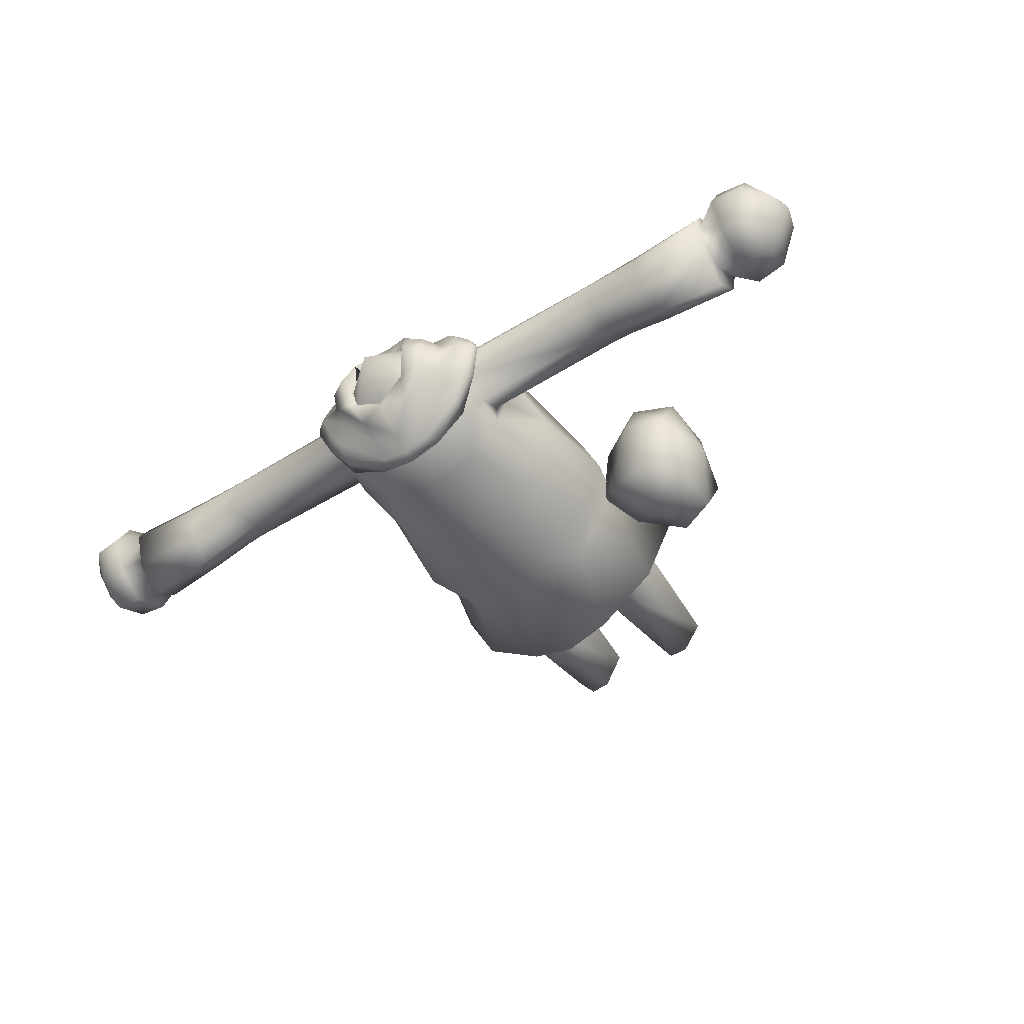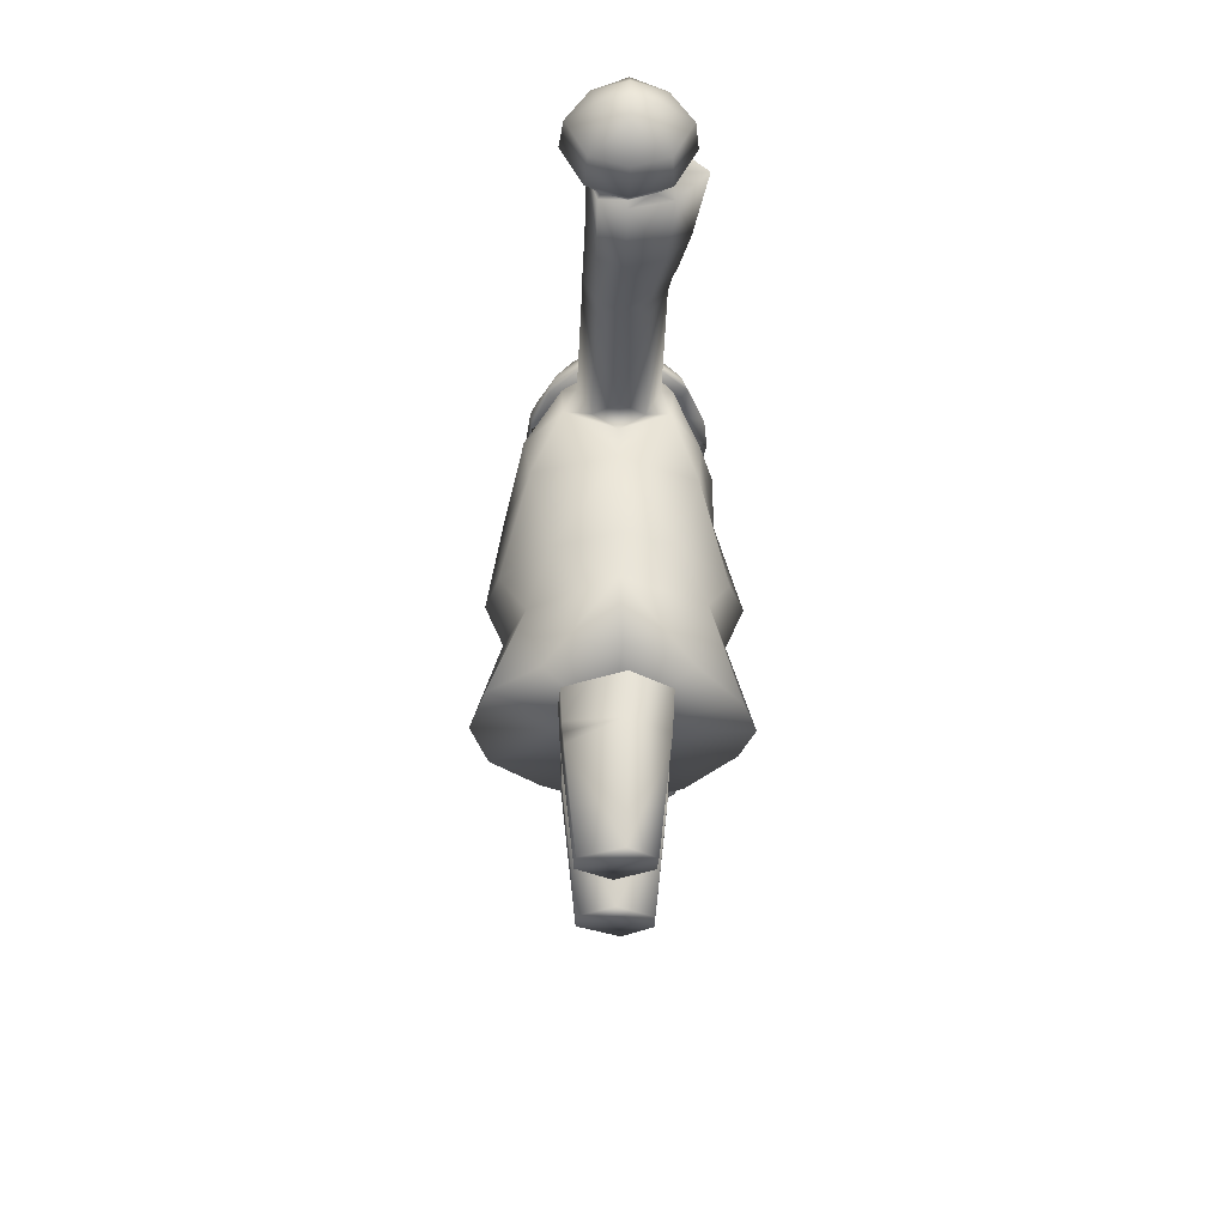
<metadata>
{"format":"obj","ext":"obj","renderer":"f3d","projection":"perspective","resolution":1024,"background":"white","views":[{"elev":-48.6,"azim":-145.2,"up":"+Z"},{"elev":-31.8,"azim":88.7,"up":"+Y"}]}
</metadata>
<code>
v 0.002158 0.1673 -0.001262
v -0.04788 0.1673 -0.1197
v 0.002158 0.1673 -0.1338
v -0.1155 0.1673 -0.07096
v 0.0522 0.1673 -0.1187
v -0.15 0.1673 -0.003467
v 0.1198 0.1673 -0.07166
v -0.1119 0.1673 0.06712
v 0.1543 0.1673 -0.004637
v -0.06367 0.1673 0.1172
v 0.1162 0.1673 0.06636
v 0.002158 0.1673 0.1338
v 0.06799 0.1673 0.1179
v 0.002158 0.5072 0.07128
v -0.0781 0.4988 0.05211
v -0.04914 0.4567 0.08815
v -0.04179 0.5483 0.02919
v 0.002158 0.4521 0.09645
v 0.002158 0.5578 0.03244
v 0.05346 0.4567 0.08815
v 0.04611 0.5483 0.02919
v 0.08242 0.4988 0.05211
v 0.002158 0.5924 -0.003386
v 0.04607 0.5576 -0.003386
v -0.04176 0.5576 -0.003386
v -0.07432 0.537 -0.003386
v 0.07864 0.537 -0.003386
v 0.0788 0.5269 0.02624
v -0.1213 0.2572 -0.003406
v -0.06322 0.2572 0.08185
v -0.105 0.2991 0.05968
v 0.06753 0.2572 0.08185
v 0.1093 0.2991 0.05968
v 0.002158 0.2572 0.1045
v 0.002158 0.4968 -0.0828
v -0.08246 0.495 -0.05702
v -0.04179 0.5483 -0.03874
v -0.05058 0.4521 -0.08407
v 0.002158 0.5578 -0.04214
v 0.002158 0.4521 -0.0985
v 0.04611 0.5483 -0.03874
v 0.05489 0.4521 -0.08407
v 0.08677 0.495 -0.05702
v -0.07184 0.5269 -0.03813
v -0.09398 0.4609 -0.05332
v -0.117 0.3944 -0.003087
v -0.09254 0.4437 -0.003386
v -0.09254 0.4897 -0.04454
v 0.07615 0.5269 -0.03813
v 0.09829 0.4609 -0.05332
v 0.09685 0.4897 -0.04454
v -0.07743 0.3944 -0.08057
v -0.09254 0.4611 -0.02954
v 0.1213 0.3944 -0.003088
v 0.08175 0.3944 -0.08058
v 0.09685 0.4611 -0.02954
v 0.09685 0.4437 -0.003386
v -0.07536 0.2572 -0.08657
v 0.002158 0.2572 -0.107
v 0.07967 0.2572 -0.08657
v 0.1256 0.2572 -0.003407
v -0.2425 0.4897 -0.04454
v -0.09254 0.5149 -0.02742
v -0.2425 0.5149 -0.02599
v -0.2627 0.5149 -0.02599
v -0.2425 0.4611 -0.02742
v -0.2627 0.4897 -0.04721
v -0.2627 0.4611 -0.02742
v -0.2627 0.5269 -0.003385
v -0.1219 0.4521 -0.003386
v -0.2822 0.5149 -0.02811
v -0.3258 0.5269 -0.003385
v -0.2822 0.4897 -0.05262
v -0.3258 0.5149 -0.03752
v -0.4079 0.5323 -0.003369
v -0.2648 0.5149 0.01894
v -0.4079 0.5185 0.02106
v -0.3258 0.5149 0.02106
v -0.2822 0.4611 -0.02953
v -0.3258 0.4611 -0.03895
v -0.3258 0.4521 -0.003385
v -0.3258 0.4897 -0.06268
v -0.2425 0.5149 0.01894
v -0.2425 0.4897 0.034
v -0.4079 0.5183 -0.04415
v -0.408 0.5118 -0.02526
v -0.408 0.5226 -0.00339
v -0.408 0.4897 0.03254
v -0.4079 0.4466 -0.003369
v -0.2648 0.4897 0.034
v -0.408 0.4896 -0.03946
v -0.408 0.5119 0.01824
v -0.4079 0.4569 -0.04415
v -0.4079 0.4897 -0.07472
v -0.2425 0.4611 0.02035
v -0.3258 0.4897 0.03247
v -0.408 0.4644 -0.02653
v -0.408 0.4564 -0.00339
v -0.3258 0.4611 0.02247
v -0.4079 0.4569 0.02247
v -0.408 0.4642 0.01948
v -0.2648 0.4611 0.02035
v -0.2627 0.4521 -0.003385
v 0.2468 0.4897 -0.04454
v 0.09685 0.5149 -0.02742
v 0.2468 0.5149 -0.02599
v 0.2468 0.4611 -0.02742
v 0.2648 0.5149 -0.02599
v 0.2648 0.4611 -0.02742
v 0.2648 0.4897 -0.04722
v 0.2648 0.5269 -0.003386
v 0.2648 0.4521 -0.003386
v 0.1262 0.4521 -0.003386
v 0.2822 0.5149 -0.02811
v 0.3258 0.5269 -0.003386
v 0.2822 0.4897 -0.05263
v 0.3258 0.5149 -0.03752
v 0.4079 0.5323 -0.00337
v 0.2648 0.5149 0.01894
v 0.4079 0.5185 0.02105
v 0.3258 0.5149 0.02105
v 0.3258 0.4611 -0.03895
v 0.2822 0.4611 -0.02954
v 0.3258 0.4521 -0.003386
v 0.3258 0.4897 -0.06268
v 0.2468 0.5149 0.01894
v 0.2468 0.4897 0.034
v 0.4079 0.5183 -0.04416
v 0.408 0.5118 -0.02527
v 0.408 0.5226 -0.003391
v 0.408 0.4897 0.03254
v 0.2648 0.4897 0.034
v 0.3258 0.4897 0.03247
v 0.4079 0.4466 -0.00337
v 0.4079 0.4569 -0.04416
v 0.408 0.5119 0.01823
v 0.408 0.4896 -0.03946
v 0.3258 0.4611 0.02246
v 0.4079 0.4897 -0.07472
v 0.408 0.4644 -0.02653
v 0.408 0.4564 -0.003391
v 0.2468 0.4611 0.02035
v 0.4079 0.4569 0.02246
v 0.2648 0.4611 0.02035
v 0.408 0.4642 0.01948
v -0.4358 0.4347 -0.003364
v -0.4358 0.4479 -0.04166
v -0.4684 0.4508 -0.03898
v -0.4358 0.4476 0.03449
v -0.4684 0.4385 -0.003367
v -0.4684 0.4505 0.03184
v -0.4923 0.4637 -0.003384
v -0.4912 0.4897 -0.02572
v -0.4684 0.4897 -0.05889
v -0.4684 0.5238 -0.03704
v -0.5 0.4888 -0.003473
v -0.4912 0.5146 -0.003421
v -0.4358 0.4898 -0.06307
v -0.4912 0.4898 0.01875
v -0.4684 0.4897 0.05203
v -0.4358 0.5264 -0.03957
v -0.4684 0.5404 -0.003367
v -0.4358 0.4898 0.05622
v -0.4684 0.524 0.02992
v -0.4358 0.5442 -0.003364
v -0.4358 0.5267 0.03243
v -0.07342 0.1104 0.04464
v -0.04361 0.1104 0.04464
v -0.07381 0.1217 0.0458
v -0.0914 4e-06 -0.009313
v -0.06947 4e-06 0.03285
v -0.04755 4e-06 0.03285
v -0.07419 0.1327 0.04688
v -0.07568 0.2171 0.05086
v -0.11 0.2171 -0.01034
v -0.04284 0.1327 0.04688
v -0.04134 0.2171 0.05086
v -0.07342 0.1104 -0.05141
v -0.07381 0.122 -0.05257
v -0.04321 0.122 -0.05257
v -0.06947 4e-06 -0.03963
v -0.04361 0.1104 -0.05141
v -0.04755 4e-06 -0.03963
v -0.04134 0.2171 -0.05764
v -0.07568 0.2171 -0.05764
v -0.02563 4e-06 -0.003386
v -0.04321 0.1217 0.0458
v -0.01262 0.1217 -0.003386
v -0.007008 0.2171 -0.003386
v 0.09571 0 -0.009546
v 0.07379 0 -0.03849
v 0.07773 0.1104 -0.05052
v 0.07773 0.1104 0.04553
v 0.07379 0 0.03399
v 0.1143 0.2171 -0.01174
v 0.08 0.2171 0.05161
v 0.0785 0.1327 0.04772
v 0.07813 0.122 -0.0517
v 0.04566 0.2171 -0.05474
v 0.08 0.2171 -0.05689
v 0.04753 0.122 -0.04979
v 0.04793 0.1104 0.04739
v 0.04753 0.1217 0.04858
v 0.05187 0 0.03536
v 0.05187 0 -0.03712
v 0.04566 0.2171 0.05376
v 0.04716 0.1327 0.04968
v 0.01132 0.2171 0.001656
v 0.04793 0.1104 -0.04866
v 0.01693 0.1217 0.001305
v 0.02994 0 0.000492
v 0.4358 0.4347 -0.003365
v 0.4358 0.4479 -0.04166
v 0.4358 0.4476 0.03449
v 0.4684 0.4508 -0.03898
v 0.4684 0.4505 0.03184
v 0.4684 0.4385 -0.003369
v 0.4923 0.4637 -0.003386
v 0.4912 0.4897 -0.02572
v 0.4684 0.4897 -0.05889
v 0.4684 0.5238 -0.03704
v 0.5 0.4888 -0.003475
v 0.4912 0.5146 -0.003423
v 0.4358 0.4898 -0.06307
v 0.4912 0.4898 0.01875
v 0.4684 0.4897 0.05203
v 0.4358 0.5264 -0.03957
v 0.4684 0.5404 -0.003369
v 0.4358 0.4898 0.05621
v 0.4684 0.524 0.02991
v 0.4358 0.5267 0.03243
v 0.4358 0.5442 -0.003364
v -0.09663 0.4601 0.05036
v -0.07449 0.5269 0.02624
v -0.09254 0.4897 0.0373
v 0.002158 0.3944 0.1073
v 0.1009 0.4601 0.05036
v 0.09685 0.4897 0.0373
v -0.09254 0.4611 0.02246
v -0.08781 0.3944 0.08071
v -0.09254 0.5149 0.02105
v -0.09254 0.5269 -0.003386
v 0.09213 0.3944 0.08071
v 0.09685 0.5149 0.02105
v 0.09685 0.4611 0.02246
v -0.1317 0.2991 -0.003246
v 0.05372 0.2991 0.1087
v -0.04941 0.2991 0.1087
v 0.002158 0.2991 0.1226
v 0.09685 0.5269 -0.003386
v 0.136 0.2991 -0.003247
v 0.002158 0.3944 -0.09872
v -0.1126 0.2991 -0.0581
v -0.04186 0.2991 -0.1094
v 0.04618 0.2991 -0.1094
v 0.002158 0.2991 -0.1251
v 0.1169 0.2991 -0.0581
v -0.1044 0.1217 -0.01017
v 0.1087 0.1217 -0.01121
v 0.07813 0.1217 0.04666
v 0.002158 0.5105 0.08347
v 0.02988 0.5232 0.06601
v 0.002158 0.5204 0.07104
v 0.03653 0.5181 0.07691
v -0.02557 0.5232 0.06601
v 0.03848 0.5038 0.08252
v -0.03221 0.5181 0.07691
v 0.002158 0.5002 0.08694
v -0.03416 0.5038 0.08252
v 0.002158 0.5356 0.06734
v 0.08064 0.5348 0.04265
v 0.03245 0.5475 0.05433
v 0.07416 0.5434 0.0183
v 0.002158 0.4801 0.08533
v 0.08067 0.5188 0.0574
v 0.03992 0.4842 0.08098
v -0.07633 0.5348 0.04265
v -0.07635 0.5188 0.0574
v 0.06137 0.5619 0.0198
v 0.09113 0.5405 0.02549
v 0.07769 0.5489 -0.003386
v 0.1001 0.5469 -0.003386
v -0.02814 0.5475 0.05433
v 0.002158 0.5511 0.05843
v -0.0356 0.4842 0.08098
v -0.06984 0.5434 0.01831
v 0.06571 0.5685 -0.003386
v 0.03828 0.5674 0.03385
v 0.04676 0.5799 -0.003386
v -0.07607 0.4974 0.06472
v -0.03396 0.5674 0.03385
v -0.05705 0.5619 0.0198
v -0.07338 0.5489 -0.003386
v -0.04245 0.5799 -0.003386
v -0.0614 0.5685 -0.003386
v 0.07416 0.5437 -0.02508
v 0.06137 0.562 -0.02657
v 0.09113 0.539 -0.03227
v 0.03245 0.5498 -0.0611
v 0.08064 0.5348 -0.04942
v 0.03121 0.5268 -0.07068
v 0.002158 0.5239 -0.07787
v 0.03828 0.5679 -0.04062
v 0.002158 0.5592 -0.0567
v -0.02814 0.5498 -0.0611
v 0.002158 0.5073 -0.09096
v 0.03057 0.5087 -0.08719
v -0.0269 0.5268 -0.07068
v -0.03396 0.5679 -0.04062
v -0.02626 0.5087 -0.08719
v -0.06984 0.5437 -0.02508
v -0.07633 0.5348 -0.04942
v 0.08062 0.5191 -0.06533
v 0.03992 0.4959 -0.08935
v 0.002158 0.4935 -0.09407
v -0.05705 0.562 -0.02657
v -0.0356 0.4959 -0.08935
v -0.07631 0.5191 -0.06533
v -0.08682 0.539 -0.03227
v -0.09581 0.5469 -0.003386
v -0.07607 0.5033 -0.07149
v -0.1387 0.2886 0.02111
v -0.1111 0.2572 -0.0103
v -0.1387 0.2886 -0.04172
v -0.1917 0.2572 0.0678
v -0.1387 0.2258 0.02111
v -0.1387 0.2258 -0.04172
v -0.1917 0.2572 -0.0884
v 0.05849 0.511 -0.003386
v 0.0245 0.5157 -0.05309
v 0.08038 0.5033 -0.07149
v 0.1056 0.5185 -0.03313
v 0.1181 0.5299 -0.003386
v 0.1056 0.5165 0.02636
v 0.08038 0.4974 0.06472
v 0.0245 0.5099 0.04632
v -0.05418 0.511 -0.003386
v -0.02018 0.5157 -0.05309
v -0.1013 0.5185 -0.03313
v -0.1138 0.5299 -0.003386
v -0.1013 0.5165 0.02636
v -0.02018 0.5099 0.04632
v 0.04475 0.5503 -0.003386
v 0.03106 0.5434 -0.02996
v 0.03106 0.5434 0.02319
v -0.02675 0.5434 -0.02996
v 0.002158 0.5454 0.03203
v -0.02675 0.5434 0.02319
v -0.04043 0.5503 -0.003386
v -0.09752 0.5275 0.02712
v -0.08682 0.5405 0.02549
v 0.1018 0.5275 0.02712
v -0.1084 0.537 -0.003386
v 0.1127 0.537 -0.003386
v 0.1018 0.5276 -0.03389
v -0.09752 0.5276 -0.03389
v -0.2522 0.2572 -0.0103
v -0.2349 0.2907 -0.06844
v -0.2349 0.2236 -0.06844
v -0.2349 0.3234 -0.0103
v -0.2349 0.1909 -0.0103
v -0.2349 0.2907 0.04784
v -0.2349 0.2236 0.04784
v -0.1917 0.3124 0.04493
v -0.1917 0.3353 -0.0103
v -0.1917 0.3124 -0.06553
v -0.1917 0.2019 0.04493
v -0.1917 0.2019 -0.06553
v -0.1917 0.1791 -0.0103
g 17726_t.obj/AnonymousMesh0
f 1 2 3
f 1 4 2
f 1 3 5
f 1 6 4
f 1 5 7
f 1 8 6
f 1 7 9
f 1 10 8
f 1 9 11
f 1 12 10
f 1 13 12
f 1 11 13
f 14 15 16
f 14 17 15
f 14 16 18
f 14 19 17
f 14 18 20
f 14 21 19
f 14 20 22
f 14 22 21
f 19 21 23
f 19 23 17
f 23 21 24
f 23 25 17
f 17 25 26
f 21 27 24
f 21 28 27
f 29 30 31
f 29 8 30
f 29 6 8
f 32 61 33
f 32 34 12
f 34 30 12
f 32 11 61
f 32 12 13
f 32 13 11
f 30 10 12
f 35 36 37
f 35 38 36
f 35 37 39
f 35 40 38
f 35 39 41
f 35 42 40
f 35 43 42
f 35 41 43
f 36 44 37
f 36 38 45
f 45 46 47
f 36 45 48
f 36 48 44
f 39 23 41
f 39 37 23
f 43 41 49
f 43 50 42
f 43 51 50
f 43 49 51
f 45 38 52
f 45 52 46
f 45 47 53
f 45 53 48
f 23 24 41
f 25 37 26
f 23 37 25
f 50 54 55
f 50 51 56
f 50 56 57
f 50 57 54
f 29 58 4
f 29 4 6
f 59 60 5
f 59 2 58
f 59 5 3
f 59 3 2
f 61 7 60
f 61 9 7
f 62 63 48
f 62 64 63
f 62 48 53
f 62 65 64
f 62 53 66
f 62 67 65
f 62 66 68
f 62 68 67
f 64 69 242
f 66 70 103
f 71 72 69
f 71 67 73
f 71 74 72
f 71 73 74
f 72 74 75
f 72 76 69
f 72 75 77
f 72 78 76
f 72 77 78
f 73 79 80
f 79 81 80
f 73 82 74
f 73 80 82
f 83 76 84
f 74 82 85
f 75 74 85
f 75 85 86
f 87 77 75
f 75 86 87
f 77 88 78
f 81 89 80
f 76 90 84
f 76 78 90
f 86 85 91
f 87 92 77
f 77 92 88
f 80 89 93
f 82 80 93
f 94 93 91
f 82 93 94
f 82 94 85
f 94 91 85
f 84 90 95
f 78 88 96
f 78 96 90
f 89 97 93
f 91 93 97
f 89 98 97
f 88 99 96
f 96 99 90
f 88 100 99
f 88 101 100
f 95 90 102
f 90 99 102
f 95 102 103
f 81 103 102
f 100 81 99
f 81 102 99
f 100 89 81
f 101 98 100
f 100 98 89
f 104 51 105
f 104 56 51
f 104 105 106
f 104 107 56
f 104 106 108
f 104 109 107
f 104 110 109
f 104 108 110
f 106 250 111
f 107 112 113
f 114 111 115
f 114 116 110
f 114 115 117
f 114 117 116
f 115 118 117
f 115 111 119
f 115 120 118
f 115 121 120
f 115 119 121
f 116 122 123
f 123 122 124
f 116 117 125
f 116 125 122
f 126 127 119
f 118 128 117
f 117 128 125
f 118 129 128
f 130 118 120
f 118 130 129
f 121 131 120
f 121 119 132
f 119 127 132
f 121 133 131
f 121 132 133
f 122 134 124
f 122 125 135
f 122 135 134
f 130 120 136
f 136 120 131
f 129 137 128
f 133 138 131
f 133 132 138
f 139 128 137
f 125 128 139
f 139 137 135
f 125 139 135
f 137 140 135
f 134 135 140
f 134 140 141
f 127 142 132
f 138 143 131
f 138 132 144
f 132 142 144
f 138 144 124
f 138 124 143
f 131 143 145
f 143 124 134
f 143 141 145
f 143 134 141
f 146 97 98
f 146 147 97
f 146 98 101
f 146 148 147
f 146 101 149
f 146 150 148
f 146 149 151
f 146 151 150
f 148 150 152
f 150 151 152
f 148 152 153
f 148 153 154
f 148 154 147
f 153 155 154
f 153 152 156
f 153 157 155
f 153 156 157
f 147 154 158
f 147 158 91
f 147 91 97
f 156 152 159
f 156 159 157
f 151 159 152
f 151 160 159
f 151 149 160
f 155 161 154
f 158 154 161
f 158 161 91
f 155 157 162
f 155 162 161
f 149 163 160
f 149 88 163
f 149 101 88
f 159 164 157
f 159 160 164
f 157 164 162
f 161 162 165
f 161 165 87
f 161 87 86
f 91 161 86
f 160 166 164
f 163 88 166
f 163 166 160
f 162 166 165
f 162 164 166
f 165 166 87
f 88 92 166
f 166 92 87
f 167 168 169
f 167 170 171
f 167 171 172
f 167 172 168
f 173 174 175
f 173 169 176
f 173 177 174
f 173 176 177
f 178 179 180
f 178 181 170
f 178 180 182
f 178 182 183
f 178 183 181
f 179 184 180
f 185 184 179
f 168 172 186
f 168 187 169
f 168 188 187
f 168 186 188
f 189 176 188
f 177 176 189
f 182 186 183
f 182 188 186
f 182 180 188
f 184 189 180
f 180 189 188
f 190 191 192
f 190 193 194
f 195 196 197
f 198 199 200
f 198 201 199
f 198 192 201
f 202 203 210
f 204 194 193
f 202 204 193
f 202 211 204
f 202 210 211
f 191 205 192
f 196 206 197
f 197 206 207
f 201 208 199
f 192 205 209
f 201 192 209
f 201 210 208
f 201 209 210
f 208 207 206
f 211 209 205
f 212 141 140
f 212 145 141
f 212 140 213
f 212 214 145
f 212 213 215
f 212 216 214
f 212 215 217
f 212 217 216
f 217 218 216
f 215 218 217
f 215 219 218
f 215 220 219
f 215 213 220
f 219 220 221
f 219 222 218
f 219 221 223
f 219 223 222
f 213 224 220
f 213 137 224
f 213 140 137
f 222 223 225
f 216 218 225
f 222 225 218
f 216 225 226
f 216 226 214
f 221 220 227
f 224 137 227
f 224 227 220
f 221 228 223
f 221 227 228
f 226 229 214
f 226 225 230
f 223 230 225
f 223 228 230
f 226 231 229
f 226 230 231
f 227 232 228
f 227 130 232
f 227 129 130
f 137 129 227
f 229 231 131
f 214 229 131
f 214 131 145
f 230 228 231
f 232 231 228
f 232 130 231
f 231 136 131
f 130 136 231
f 172 183 186
f 172 181 183
f 172 171 181
f 171 170 181
f 204 211 205
f 204 205 191
f 204 191 194
f 191 190 194
f 15 233 16
f 15 17 234
f 15 234 235
f 15 235 233
f 18 16 236
f 18 236 20
f 22 20 237
f 22 28 21
f 22 238 28
f 22 237 238
f 233 235 239
f 16 240 236
f 233 240 16
f 233 239 47
f 233 47 46
f 233 46 240
f 234 17 26
f 234 241 235
f 234 26 242
f 234 242 241
f 20 243 237
f 20 236 243
f 238 244 28
f 238 237 245
f 46 31 240
f 46 246 31
f 236 247 243
f 240 31 248
f 236 240 248
f 236 248 249
f 236 249 247
f 28 250 27
f 244 250 28
f 237 57 245
f 237 54 57
f 237 243 54
f 246 29 31
f 247 249 34
f 249 248 34
f 243 33 54
f 247 33 243
f 247 32 33
f 247 34 32
f 248 30 34
f 248 31 30
f 251 33 61
f 54 33 251
f 8 10 30
f 11 9 61
f 40 252 38
f 40 42 252
f 44 48 63
f 44 26 37
f 44 242 26
f 44 63 242
f 38 252 52
f 42 55 252
f 42 50 55
f 49 105 51
f 27 41 24
f 49 41 27
f 49 250 105
f 49 27 250
f 46 52 253
f 46 253 246
f 252 254 52
f 52 254 253
f 252 55 255
f 252 256 254
f 252 255 256
f 246 253 29
f 55 257 255
f 54 257 55
f 54 251 257
f 256 59 254
f 256 255 59
f 253 254 58
f 254 59 58
f 253 58 29
f 251 61 257
f 255 257 60
f 255 60 59
f 257 61 60
f 2 4 58
f 7 5 60
f 63 64 242
f 53 70 66
f 53 47 70
f 65 67 71
f 65 69 64
f 65 71 69
f 68 66 103
f 68 79 67
f 68 103 79
f 67 79 73
f 242 69 83
f 242 83 241
f 103 81 79
f 69 76 83
f 241 83 84
f 241 84 235
f 235 84 239
f 239 84 95
f 239 95 70
f 239 70 47
f 70 95 103
f 105 250 106
f 56 107 113
f 56 113 57
f 108 114 110
f 108 106 111
f 108 111 114
f 109 112 107
f 109 123 112
f 109 110 123
f 110 116 123
f 250 126 111
f 250 244 126
f 112 123 124
f 111 126 119
f 244 127 126
f 244 238 127
f 238 245 127
f 245 142 127
f 245 113 142
f 245 57 113
f 112 144 142
f 112 124 144
f 113 112 142
f 258 167 169
f 258 170 167
f 258 169 173
f 258 178 170
f 258 173 175
f 258 179 178
f 258 185 179
f 258 175 185
f 187 176 169
f 187 188 176
f 259 260 193
f 259 197 260
f 259 193 190
f 259 195 197
f 259 190 192
f 259 200 195
f 259 198 200
f 259 192 198
f 260 202 193
f 260 197 207
f 260 207 203
f 260 203 202
f 203 207 210
f 210 207 208
f 210 209 211
f 261 262 263
f 261 264 262
f 261 263 265
f 261 266 264
f 261 265 267
f 261 268 266
f 261 269 268
f 261 267 269
f 263 270 265
f 262 270 263
f 262 264 271
f 262 272 270
f 262 271 273
f 262 273 272
f 266 268 274
f 268 269 274
f 266 275 264
f 264 275 271
f 266 274 276
f 266 276 335
f 266 335 275
f 267 265 277
f 267 278 269
f 267 277 278
f 273 279 272
f 273 271 280
f 273 281 279
f 273 282 281
f 273 280 282
f 270 283 265
f 270 284 283
f 270 272 284
f 274 269 285
f 265 283 286
f 279 281 287
f 279 288 272
f 288 284 272
f 279 289 288
f 279 287 289
f 269 290 285
f 269 278 290
f 283 284 291
f 283 291 292
f 283 292 286
f 286 292 293
f 291 294 292
f 295 292 294
f 293 292 295
f 296 281 282
f 296 297 281
f 296 282 298
f 296 299 297
f 296 298 300
f 296 300 301
f 296 301 299
f 281 297 287
f 299 301 302
f 299 303 297
f 299 304 303
f 299 302 304
f 289 297 303
f 287 297 289
f 302 305 304
f 302 301 306
f 301 307 306
f 302 308 305
f 302 306 308
f 304 305 309
f 308 306 310
f 308 311 305
f 308 312 311
f 308 310 312
f 307 313 314
f 307 314 315
f 307 315 306
f 306 315 310
f 309 305 316
f 305 311 316
f 309 316 294
f 315 317 310
f 310 317 318
f 294 316 295
f 311 319 320
f 293 295 316
f 311 320 293
f 311 293 316
f 317 321 318
f 322 323 324
f 322 325 326
f 322 326 323
f 324 323 327
f 324 327 328
f 329 330 331
f 329 331 332
f 329 332 333
f 329 333 334
f 329 334 335
f 329 335 336
f 330 314 331
f 330 315 314
f 336 274 276
f 338 321 337
f 321 339 337
f 339 340 337
f 340 341 337
f 341 290 337
f 290 342 337
f 338 321 317
f 338 317 315
f 342 285 290
f 285 274 342
f 343 303 344
f 343 289 303
f 343 288 289
f 288 345 343
f 304 344 303
f 344 304 346
f 345 347 288
f 304 309 346
f 347 284 288
f 347 291 284
f 347 348 291
f 309 349 346
f 349 291 348
f 309 294 349
f 349 294 291
f 335 334 275
f 277 350 278
f 277 265 286
f 277 286 351
f 277 351 350
f 271 352 280
f 271 275 352
f 280 352 282
f 275 334 352
f 351 286 320
f 350 351 320
f 341 290 278
f 350 341 278
f 350 320 353
f 350 340 341
f 350 353 340
f 334 333 352
f 354 352 333
f 282 352 354
f 320 286 293
f 298 355 300
f 282 355 298
f 282 354 355
f 354 333 355
f 300 307 301
f 300 313 307
f 300 355 313
f 355 332 313
f 333 332 355
f 313 331 314
f 332 331 313
f 312 310 318
f 312 319 311
f 312 318 356
f 312 356 319
f 319 356 320
f 356 353 320
f 339 318 321
f 356 318 339
f 356 339 340
f 356 340 353
f 357 358 359
f 357 360 358
f 357 359 361
f 357 362 360
f 357 361 363
f 357 363 362
f 360 362 364
f 360 364 365
f 360 365 366
f 360 366 358
f 362 325 364
f 362 363 325
f 365 324 366
f 365 364 322
f 365 322 324
f 364 325 322
f 358 366 328
f 366 324 328
f 358 328 359
f 363 367 325
f 363 361 367
f 325 367 326
f 359 328 368
f 361 369 367
f 367 369 326
f 361 368 369
f 361 359 368
f 327 323 326
f 328 327 368
f 368 327 369
f 369 327 326
f 335 276 336

</code>
